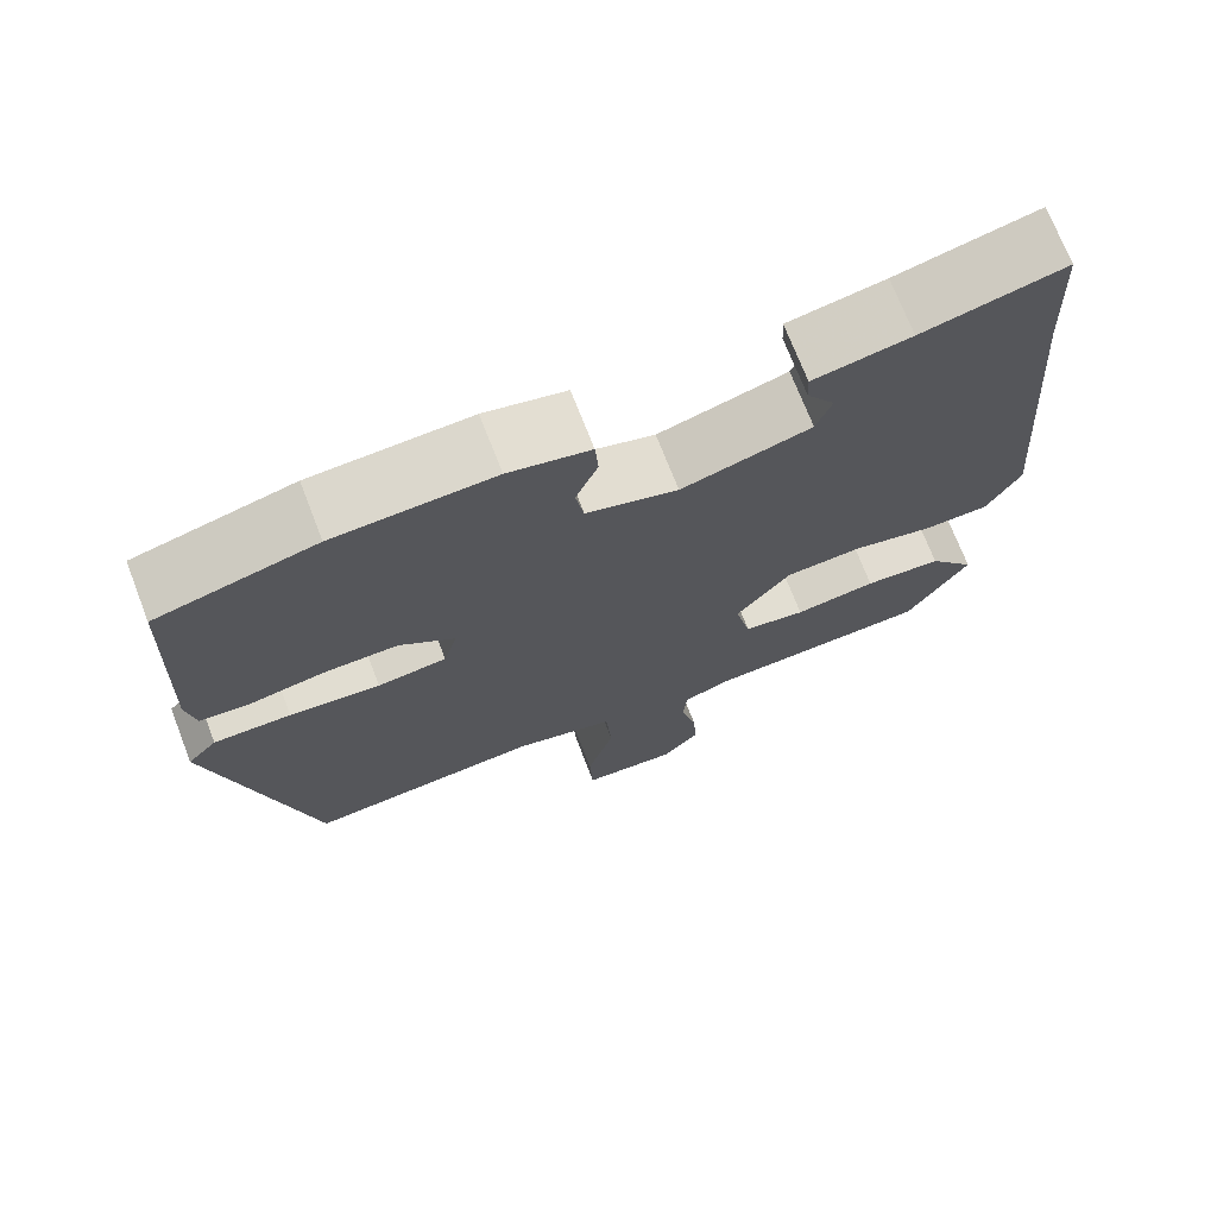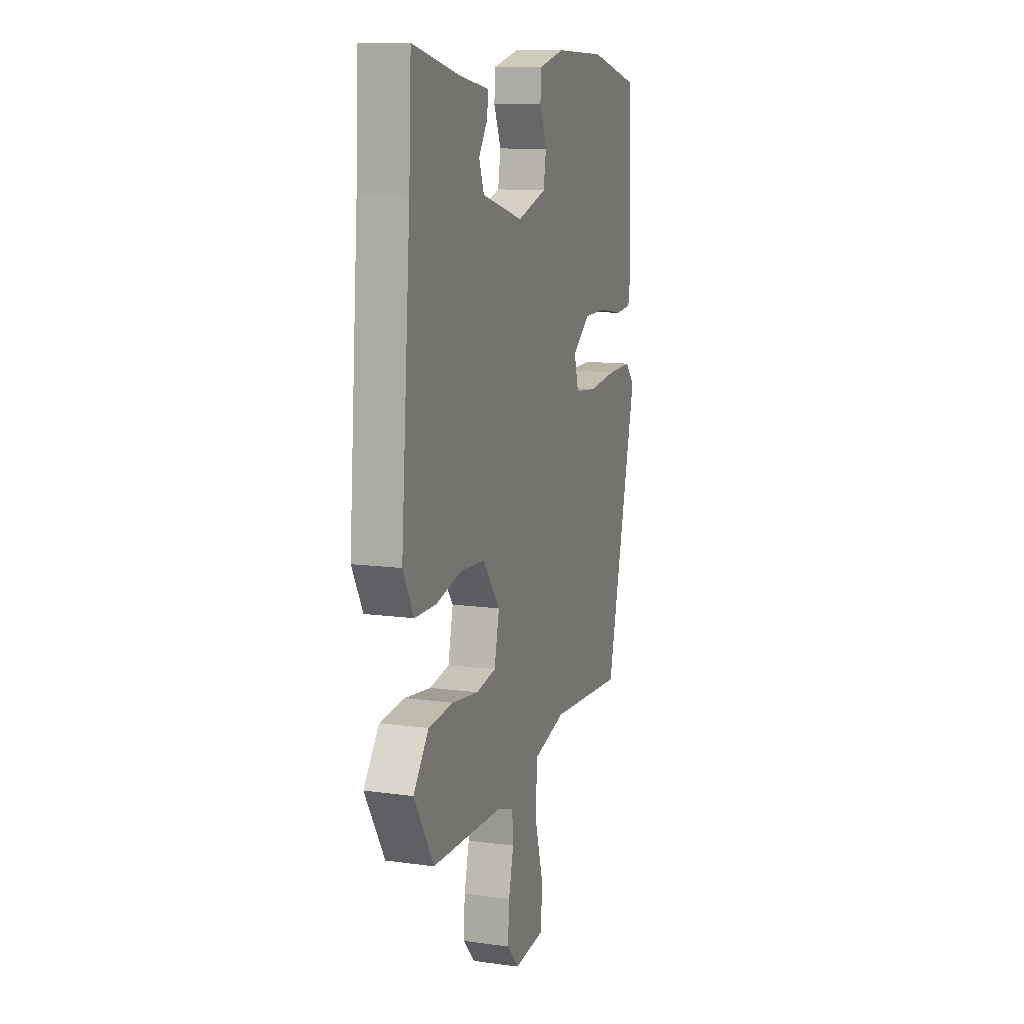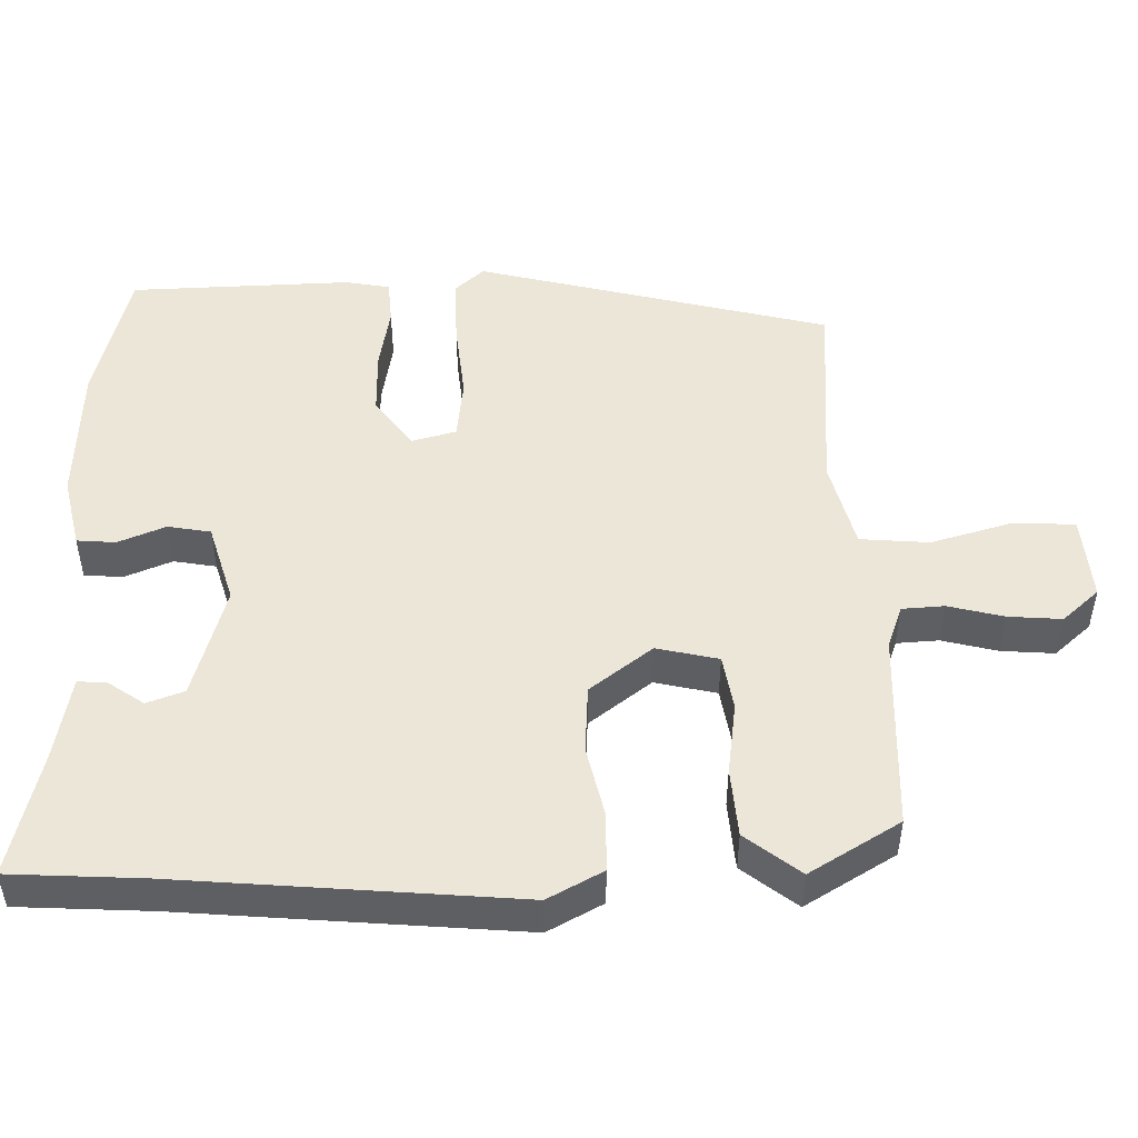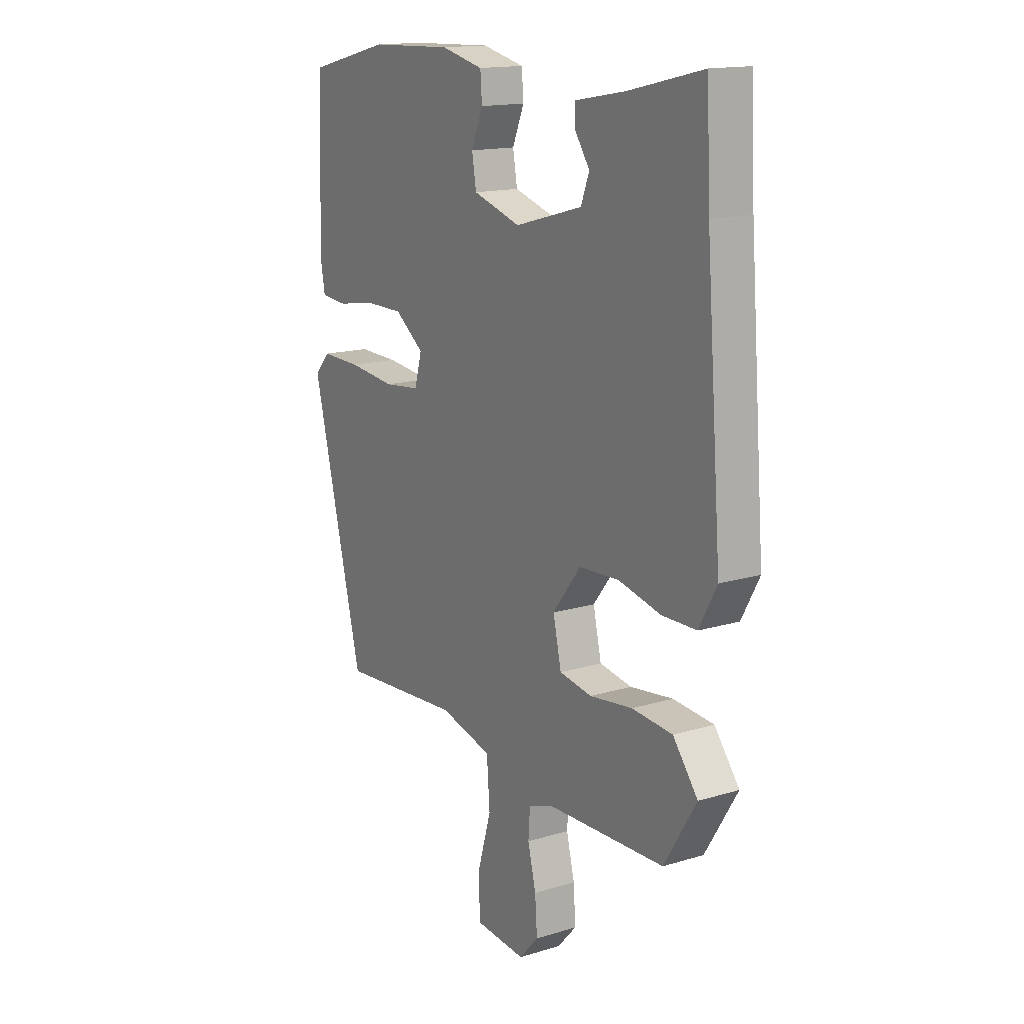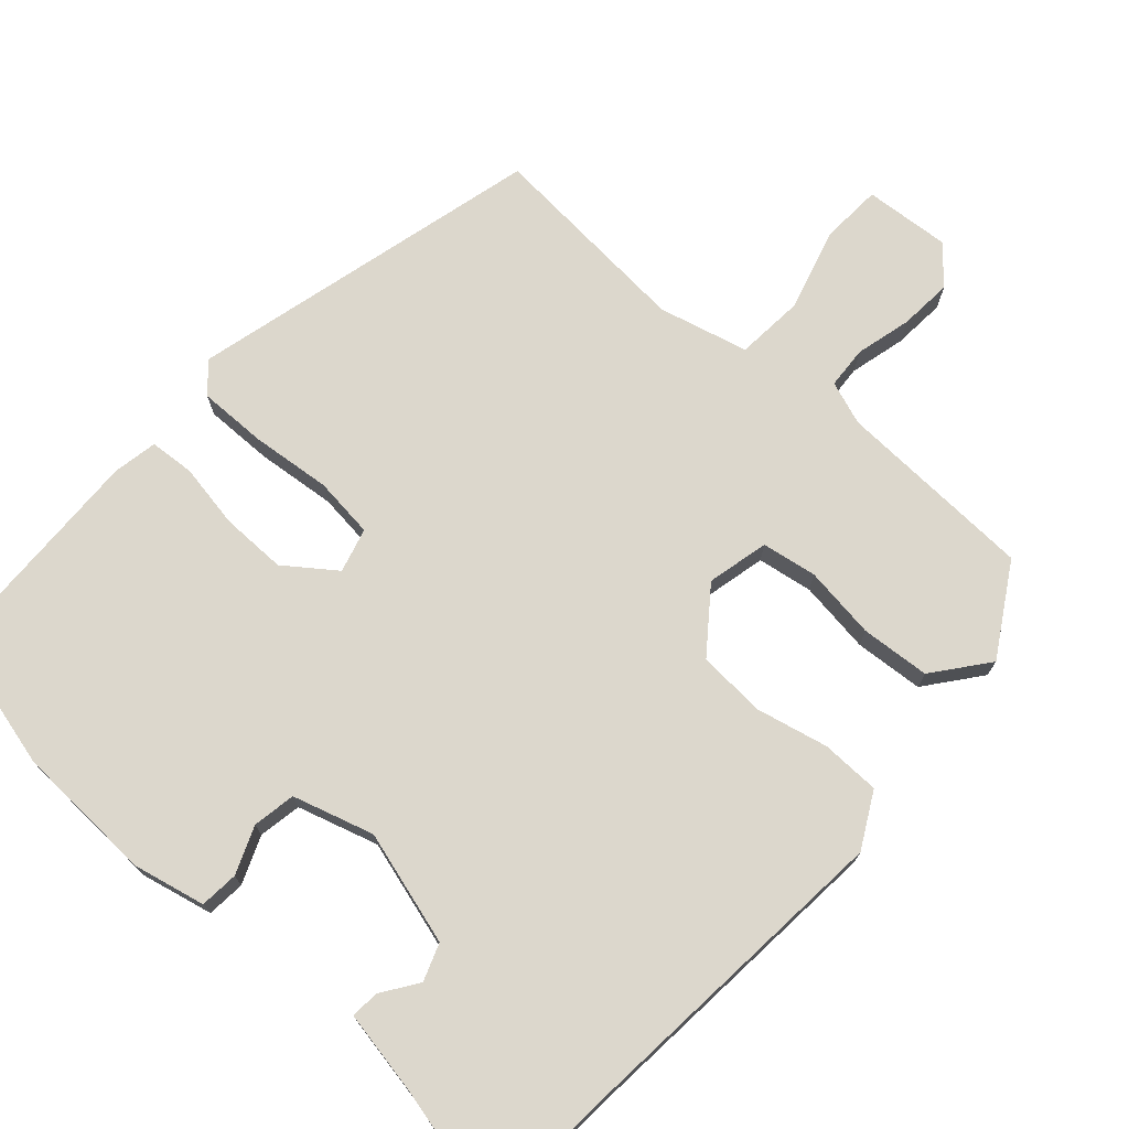
<metadata>
{"format":"obj","ext":"obj","renderer":"f3d","projection":"perspective","resolution":1024,"background":"white","views":[{"elev":71.8,"azim":-21.2,"up":"+Z"},{"elev":11.7,"azim":108.3,"up":"+Z"},{"elev":49.0,"azim":89.2,"up":"+Y"},{"elev":15.5,"azim":57.4,"up":"+Z"},{"elev":73.0,"azim":42.3,"up":"+Y"}]}
</metadata>
<code>
v -0.515 0.07 0.496
v -0.323 0.07 0.543
v -0.13 0.07 0.55
v -0.031 0.07 0.527
v -0.027 0.07 0.474
v -0.054 0.07 0.409
v -0.044 0.07 0.35
v 0.067 0.07 0.316
v 0.224 0.07 0.36
v 0.243 0.07 0.411
v 0.209 0.07 0.461
v 0.207 0.07 0.5
v 0.325 0.07 0.521
v 0.497 0.07 0.561
v 0.506 0.07 0.378
v 0.543 0.07 -0.086
v 0.502 0.07 -0.161
v 0.421 0.07 -0.162
v 0.323 0.07 -0.139
v 0.229 0.07 -0.144
v 0.163 0.07 -0.229
v 0.182 0.07 -0.314
v 0.258 0.07 -0.327
v 0.358 0.07 -0.314
v 0.453 0.07 -0.322
v 0.511 0.07 -0.397
v 0.436 0.07 -0.52
v 0.162 0.07 -0.529
v 0.102 0.07 -0.55
v 0.098 0.07 -0.608
v 0.117 0.07 -0.685
v 0.122 0.07 -0.758
v 0.077 0.07 -0.808
v -0.041 0.07 -0.798
v -0.045 0.07 -0.714
v -0.012 0.07 -0.601
v -0.019 0.07 -0.506
v -0.142 0.07 -0.474
v -0.428 0.07 -0.494
v -0.548 0.07 -0.006
v -0.512 0.07 0.033
v -0.418 0.07 0.031
v -0.308 0.07 0.019
v -0.224 0.07 0.028
v -0.207 0.07 0.089
v -0.275 0.07 0.14
v -0.365 0.07 0.14
v -0.454 0.07 0.125
v -0.516 0.07 0.13
v -0.527 0.07 0.191
v -0.515 0 0.496
v -0.323 0 0.543
v -0.13 0 0.55
v -0.031 0 0.527
v -0.027 0 0.474
v -0.054 0 0.409
v -0.044 0 0.35
v 0.067 0 0.316
v 0.224 0 0.36
v 0.243 0 0.411
v 0.209 0 0.461
v 0.207 0 0.5
v 0.325 0 0.521
v 0.497 0 0.561
v 0.506 0 0.378
v 0.543 0 -0.086
v 0.502 0 -0.161
v 0.421 0 -0.162
v 0.323 0 -0.139
v 0.229 0 -0.144
v 0.163 0 -0.229
v 0.182 0 -0.314
v 0.258 0 -0.327
v 0.358 0 -0.314
v 0.453 0 -0.322
v 0.511 0 -0.397
v 0.436 0 -0.52
v 0.162 0 -0.529
v 0.102 0 -0.55
v 0.098 0 -0.608
v 0.117 0 -0.685
v 0.122 0 -0.758
v 0.077 0 -0.808
v -0.041 0 -0.798
v -0.045 0 -0.714
v -0.012 0 -0.601
v -0.019 0 -0.506
v -0.142 0 -0.474
v -0.428 0 -0.494
v -0.548 0 -0.006
v -0.512 0 0.033
v -0.418 0 0.031
v -0.308 0 0.019
v -0.224 0 0.028
v -0.207 0 0.089
v -0.275 0 0.14
v -0.365 0 0.14
v -0.454 0 0.125
v -0.516 0 0.13
v -0.527 0 0.191
f 47 48 49 50
f 46 47 50 1
f 45 46 1 2
f 40 41 42 43
f 38 39 40 43
f 37 38 43 44
f 33 34 35 36
f 33 36 37
f 30 31 32 33
f 29 30 33 37
f 28 29 37 44
f 23 24 25 26
f 22 23 26 27
f 16 17 18 19
f 15 16 19 20
f 13 14 15 20
f 10 11 12 13
f 9 10 13 20
f 8 9 20 21
f 3 4 5 6
f 45 2 3 6
f 45 6 7
f 22 27 28
f 21 22 28 44
f 21 44 45
f 7 8 21 45
f 100 99 98 97
f 51 100 97 96
f 52 51 96 95
f 93 92 91 90
f 93 90 89 88
f 94 93 88 87
f 86 85 84 83
f 87 86 83
f 83 82 81 80
f 87 83 80 79
f 94 87 79 78
f 76 75 74 73
f 77 76 73 72
f 69 68 67 66
f 70 69 66 65
f 70 65 64 63
f 63 62 61 60
f 70 63 60 59
f 71 70 59 58
f 56 55 54 53
f 56 53 52 95
f 57 56 95
f 78 77 72
f 94 78 72 71
f 95 94 71
f 95 71 58 57
f 1 51 52 2
f 2 52 53 3
f 3 53 54 4
f 4 54 55 5
f 5 55 56 6
f 6 56 57 7
f 7 57 58 8
f 8 58 59 9
f 9 59 60 10
f 10 60 61 11
f 11 61 62 12
f 12 62 63 13
f 13 63 64 14
f 14 64 65 15
f 15 65 66 16
f 16 66 67 17
f 17 67 68 18
f 18 68 69 19
f 19 69 70 20
f 20 70 71 21
f 21 71 72 22
f 22 72 73 23
f 23 73 74 24
f 24 74 75 25
f 25 75 76 26
f 26 76 77 27
f 27 77 78 28
f 28 78 79 29
f 29 79 80 30
f 30 80 81 31
f 31 81 82 32
f 32 82 83 33
f 33 83 84 34
f 34 84 85 35
f 35 85 86 36
f 36 86 87 37
f 37 87 88 38
f 38 88 89 39
f 39 89 90 40
f 40 90 91 41
f 41 91 92 42
f 42 92 93 43
f 43 93 94 44
f 44 94 95 45
f 45 95 96 46
f 46 96 97 47
f 47 97 98 48
f 48 98 99 49
f 49 99 100 50
f 50 100 51 1

</code>
